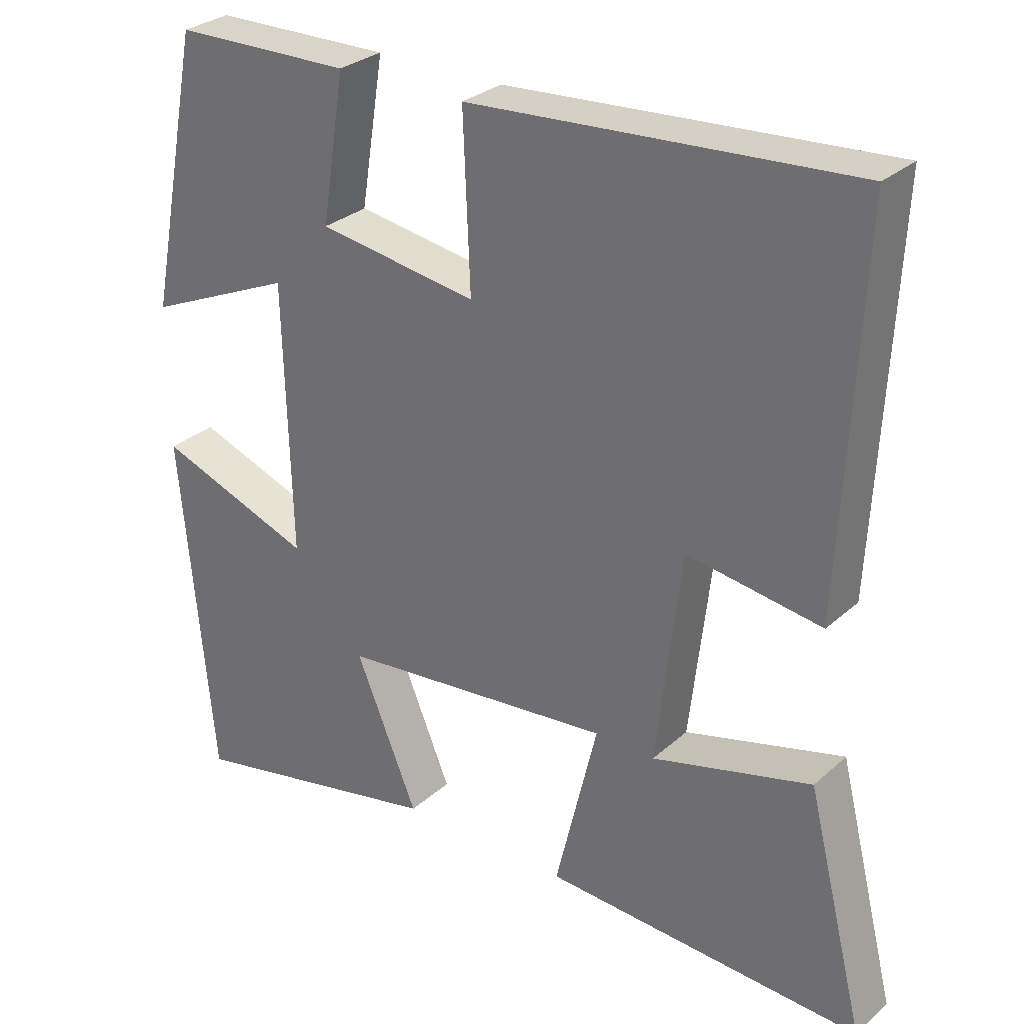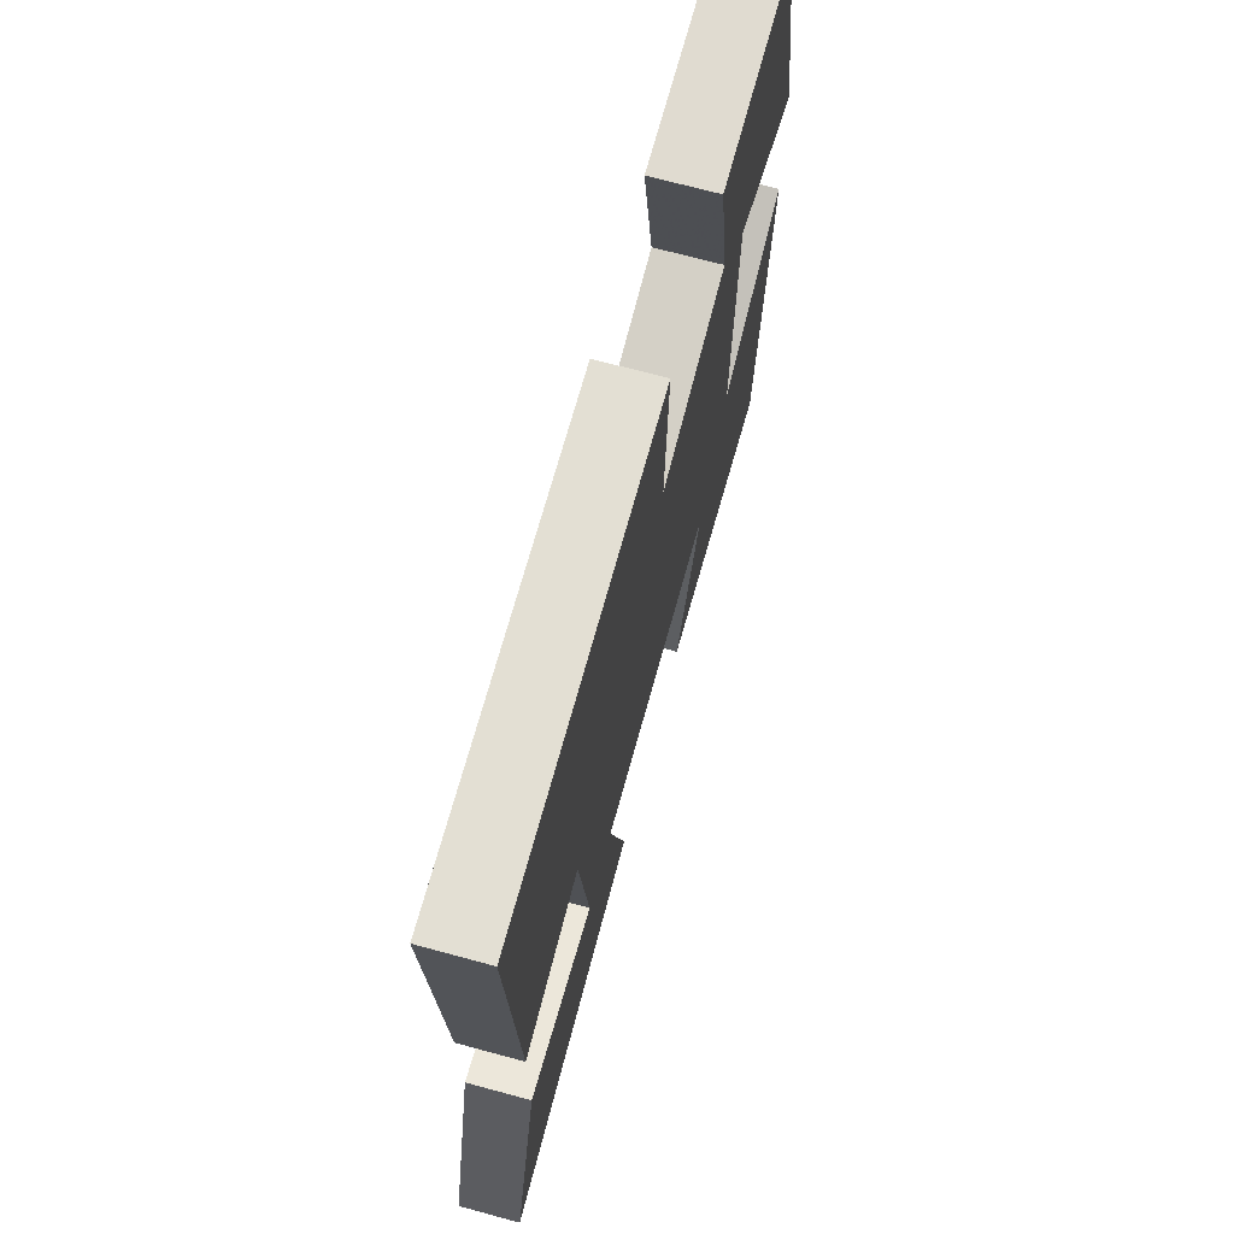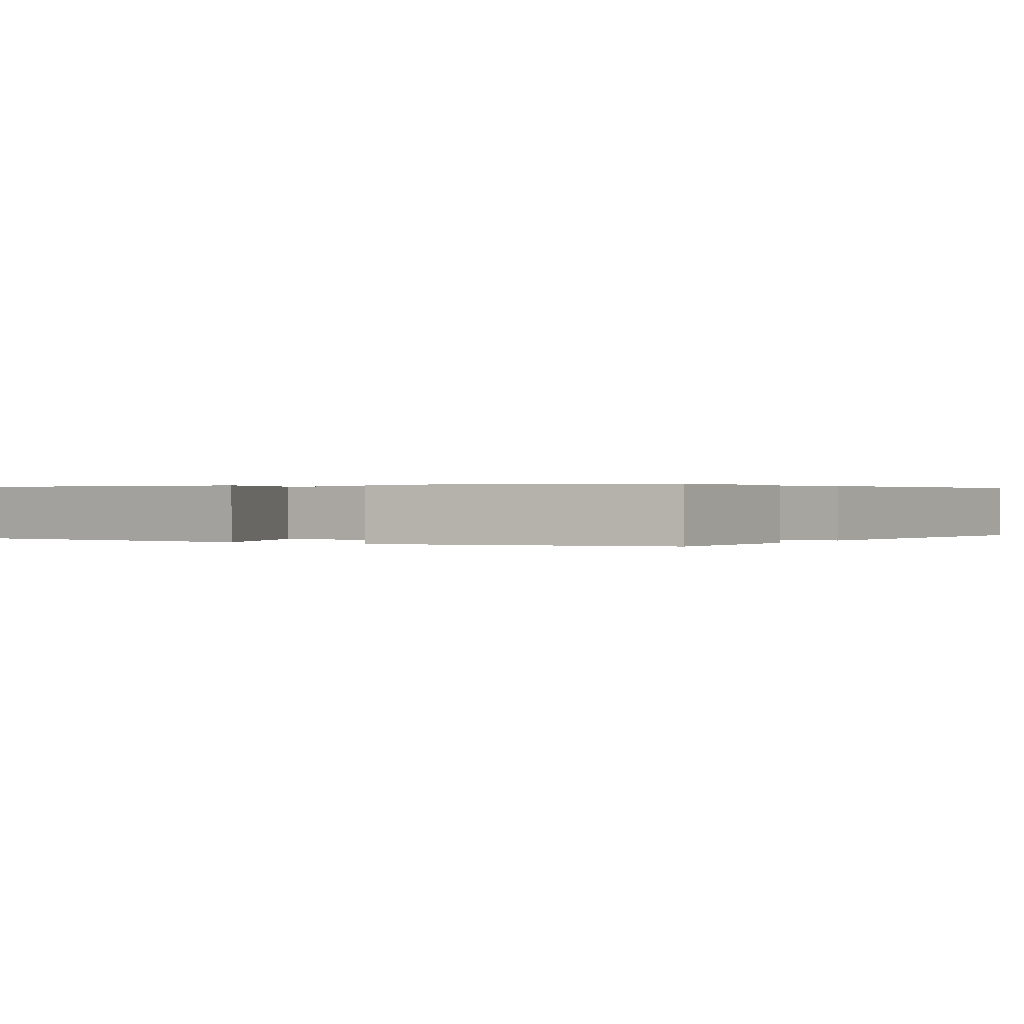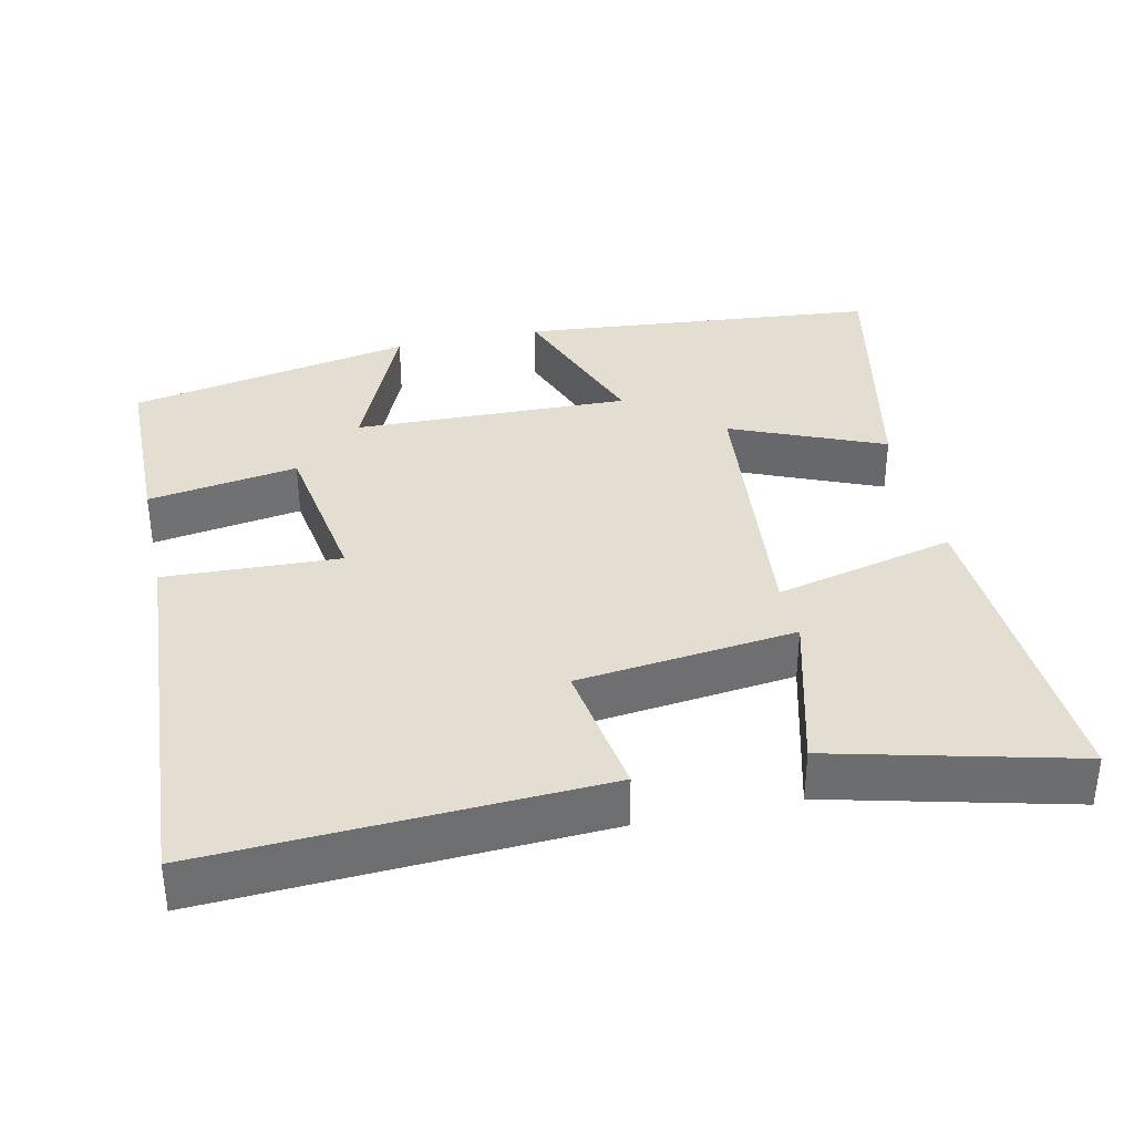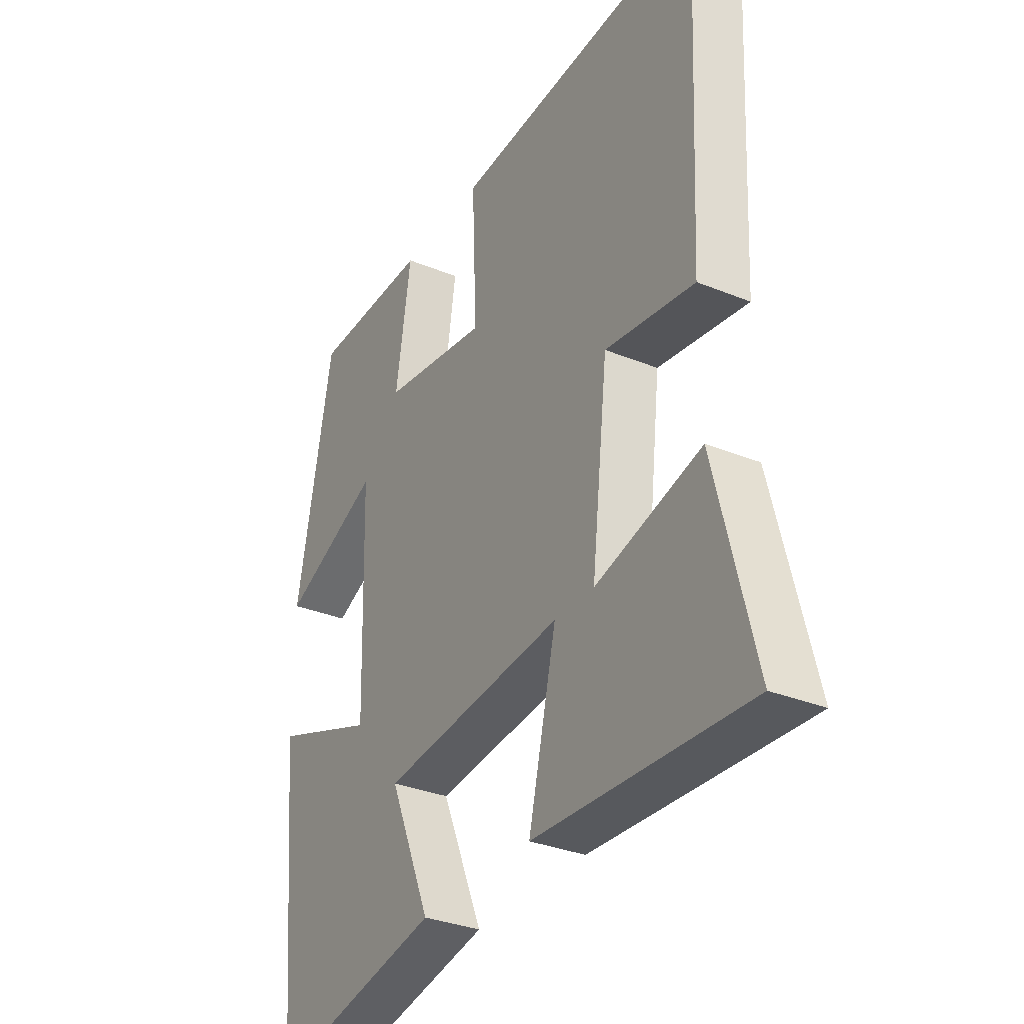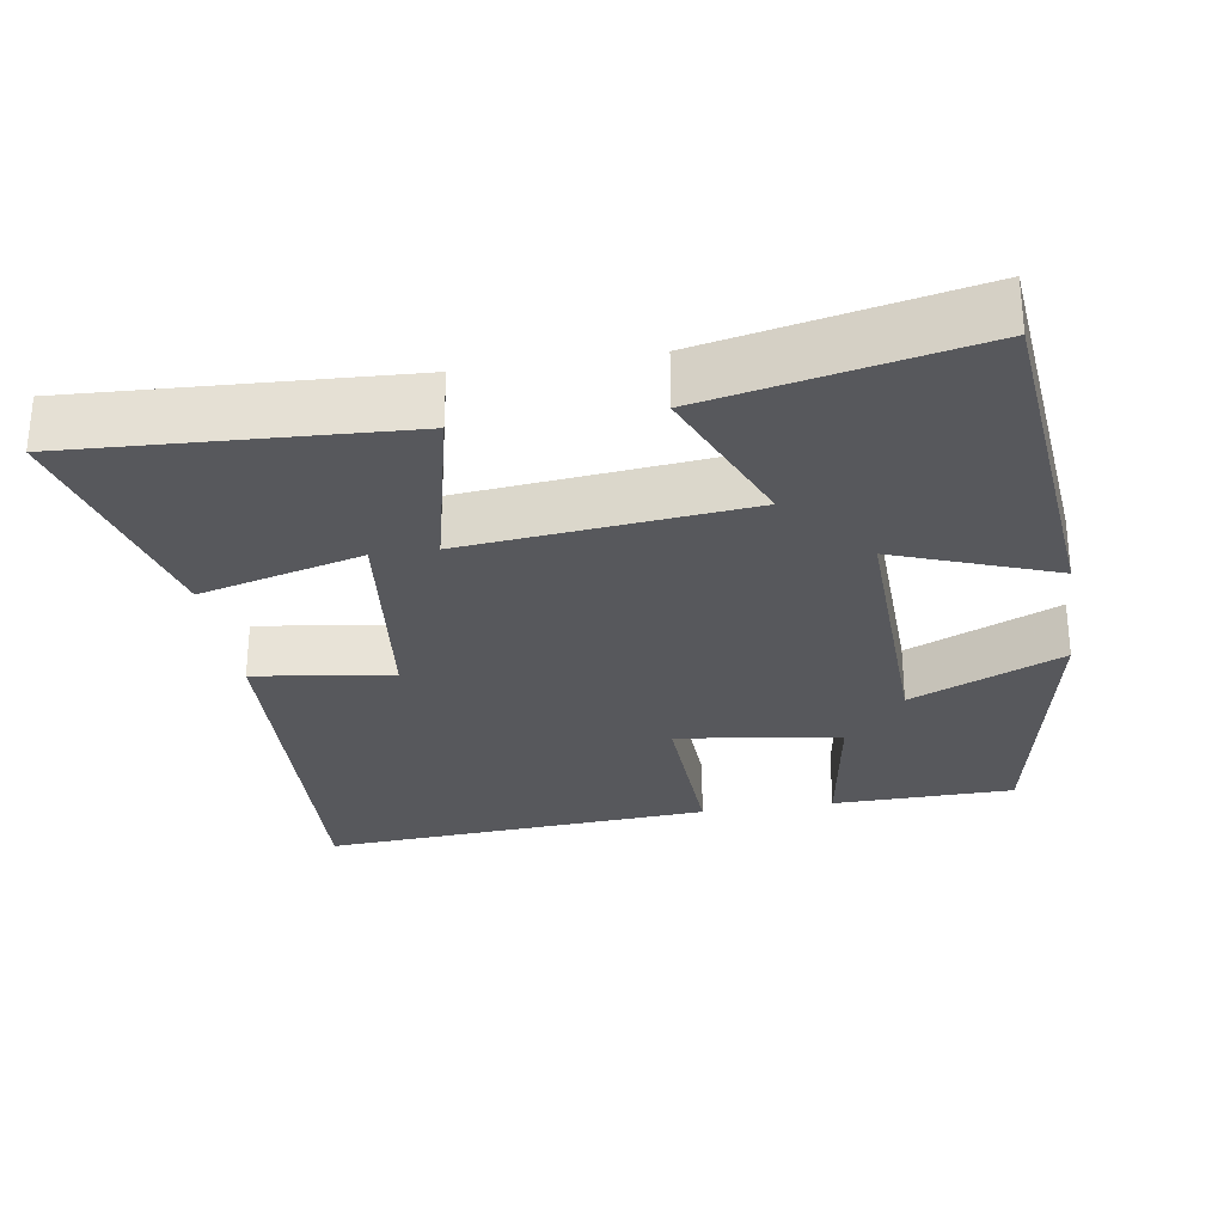
<metadata>
{"format":"obj","ext":"obj","renderer":"f3d","projection":"perspective","resolution":1024,"background":"white","views":[{"elev":29.3,"azim":37.8,"up":"+Z"},{"elev":70.9,"azim":105.1,"up":"+Z"},{"elev":0.3,"azim":-58.1,"up":"+Y"},{"elev":36.0,"azim":77.6,"up":"+Y"},{"elev":-32.3,"azim":60.3,"up":"+Z"},{"elev":-28.7,"azim":-170.9,"up":"+Y"}]}
</metadata>
<code>
v 0.526 0.07 0.535
v 0.5 0.07 0.008
v 0.314 0.07 0.036
v 0.28 0.07 -0.258
v 0.5 0.07 -0.2
v 0.581 0.07 -0.524
v 0.139 0.07 -0.5
v 0.197 0.07 -0.257
v -0.183 0.07 -0.295
v -0.097 0.07 -0.5
v -0.455 0.07 -0.574
v -0.5 0.07 -0.09
v -0.285 0.07 -0.17
v -0.295 0.07 0.202
v -0.5 0.07 0.112
v -0.425 0.07 0.496
v -0.18 0.07 0.5
v -0.212 0.07 0.298
v 0.008 0.07 0.264
v -0.002 0.07 0.5
v 0.526 0 0.535
v 0.5 0 0.008
v 0.314 0 0.036
v 0.28 0 -0.258
v 0.5 0 -0.2
v 0.581 0 -0.524
v 0.139 0 -0.5
v 0.197 0 -0.257
v -0.183 0 -0.295
v -0.097 0 -0.5
v -0.455 0 -0.574
v -0.5 0 -0.09
v -0.285 0 -0.17
v -0.295 0 0.202
v -0.5 0 0.112
v -0.425 0 0.496
v -0.18 0 0.5
v -0.212 0 0.298
v 0.008 0 0.264
v -0.002 0 0.5
f 19 20 1 2
f 18 19 2 3
f 15 16 17 18
f 14 15 18
f 13 14 18 3
f 10 11 12 13
f 9 10 13
f 8 9 13 3
f 7 8 3 4
f 4 5 6 7
f 22 21 40 39
f 23 22 39 38
f 38 37 36 35
f 38 35 34
f 23 38 34 33
f 33 32 31 30
f 33 30 29
f 23 33 29 28
f 24 23 28 27
f 27 26 25 24
f 1 21 22 2
f 2 22 23 3
f 3 23 24 4
f 4 24 25 5
f 5 25 26 6
f 6 26 27 7
f 7 27 28 8
f 8 28 29 9
f 9 29 30 10
f 10 30 31 11
f 11 31 32 12
f 12 32 33 13
f 13 33 34 14
f 14 34 35 15
f 15 35 36 16
f 16 36 37 17
f 17 37 38 18
f 18 38 39 19
f 19 39 40 20
f 20 40 21 1

</code>
